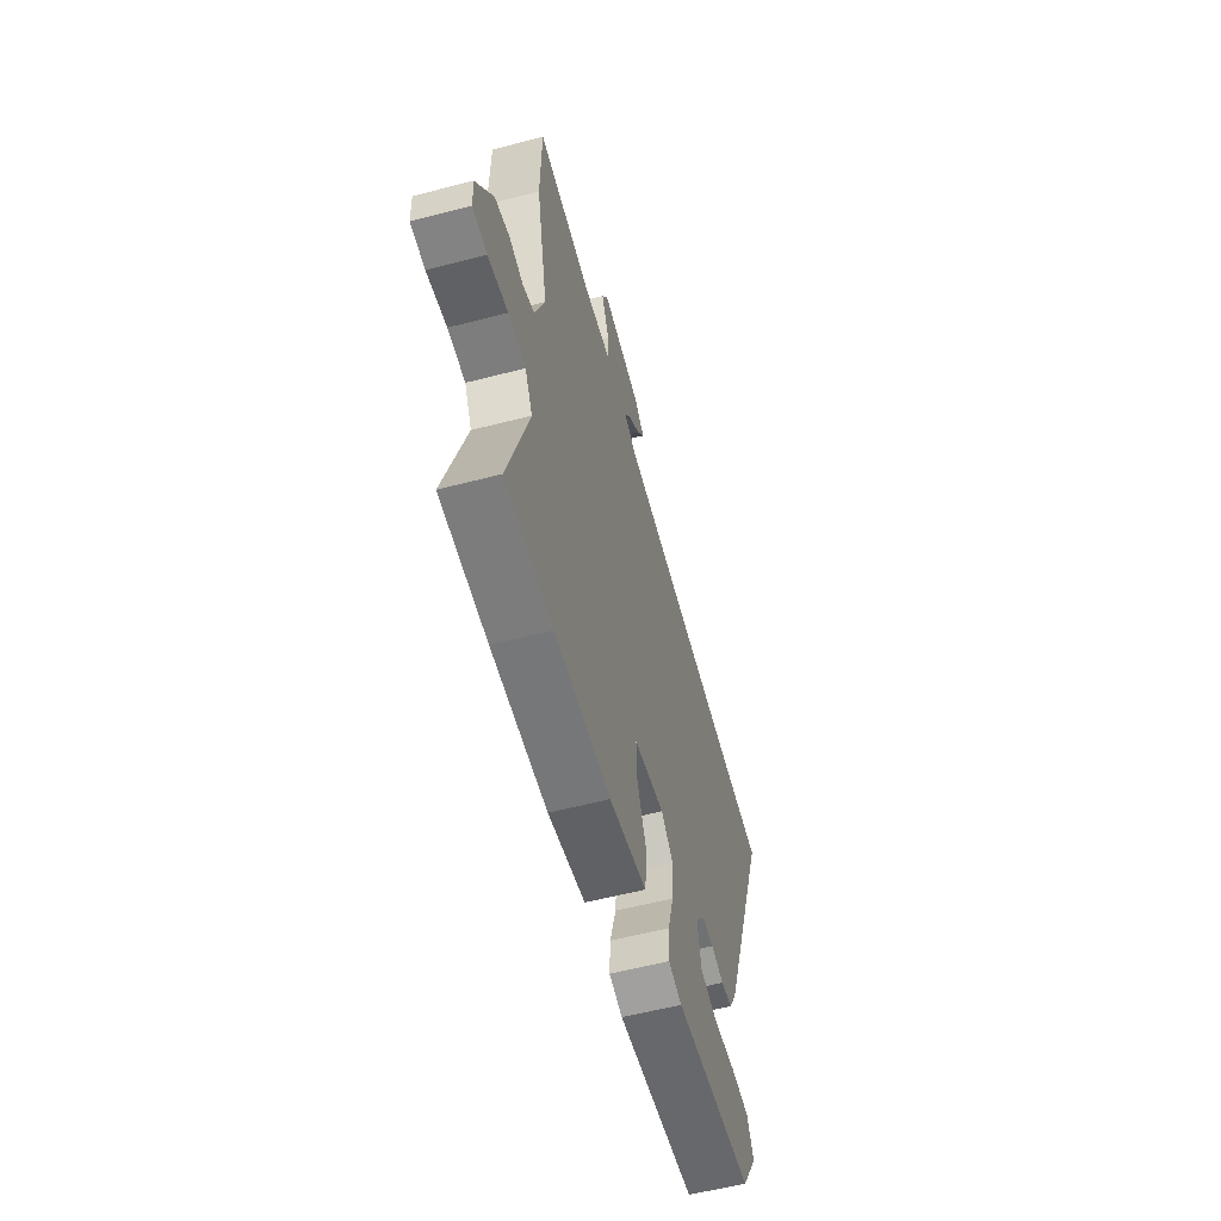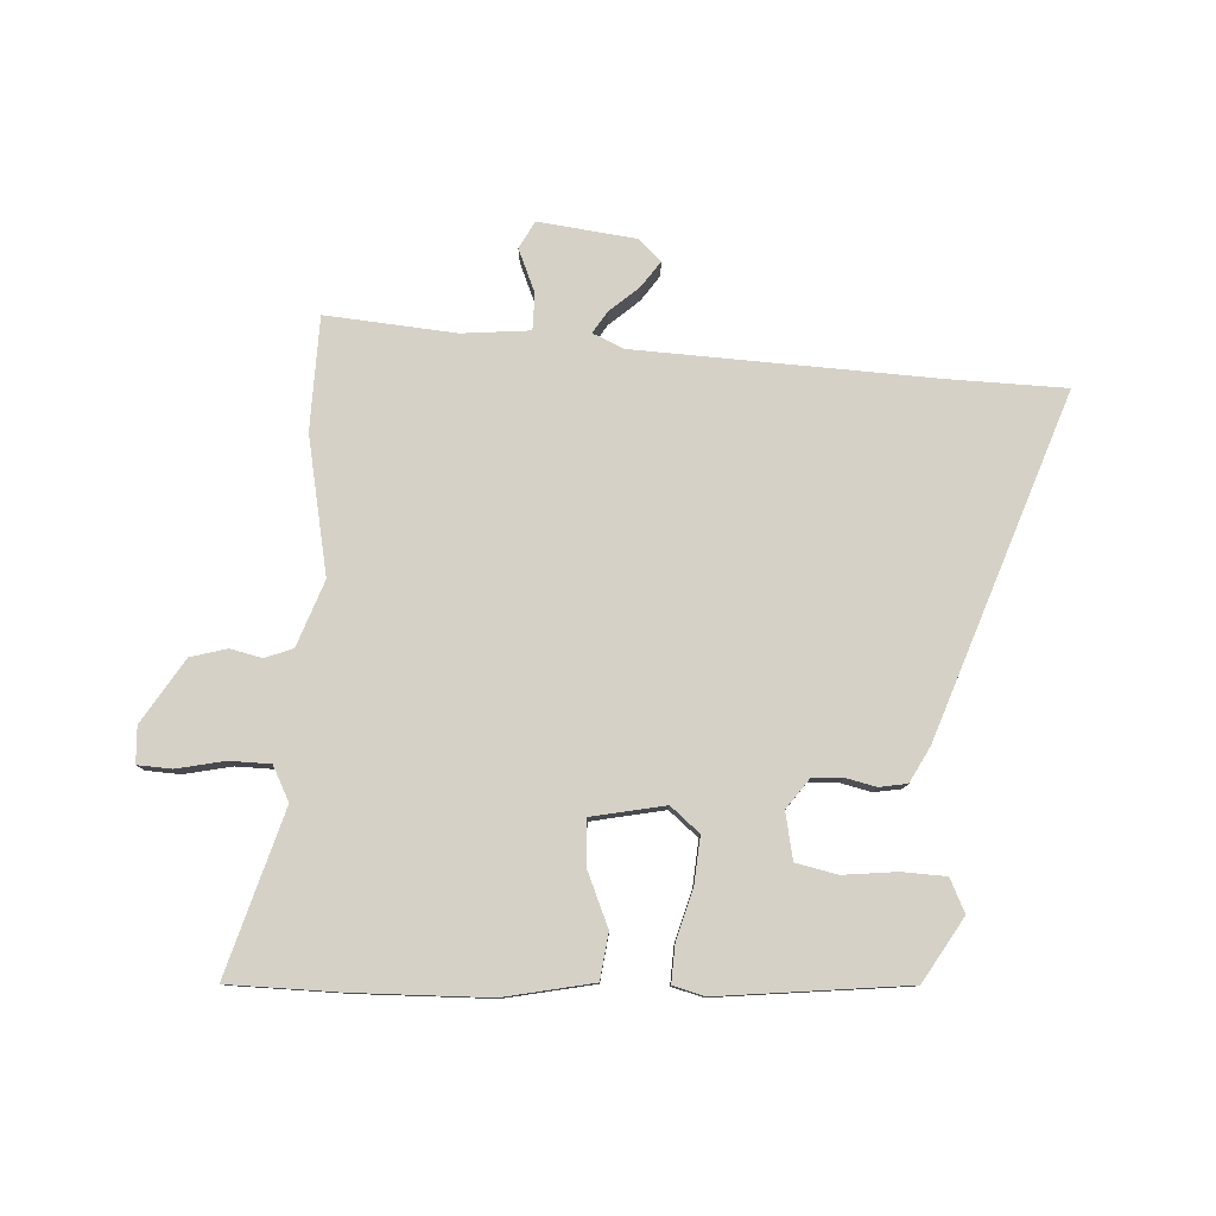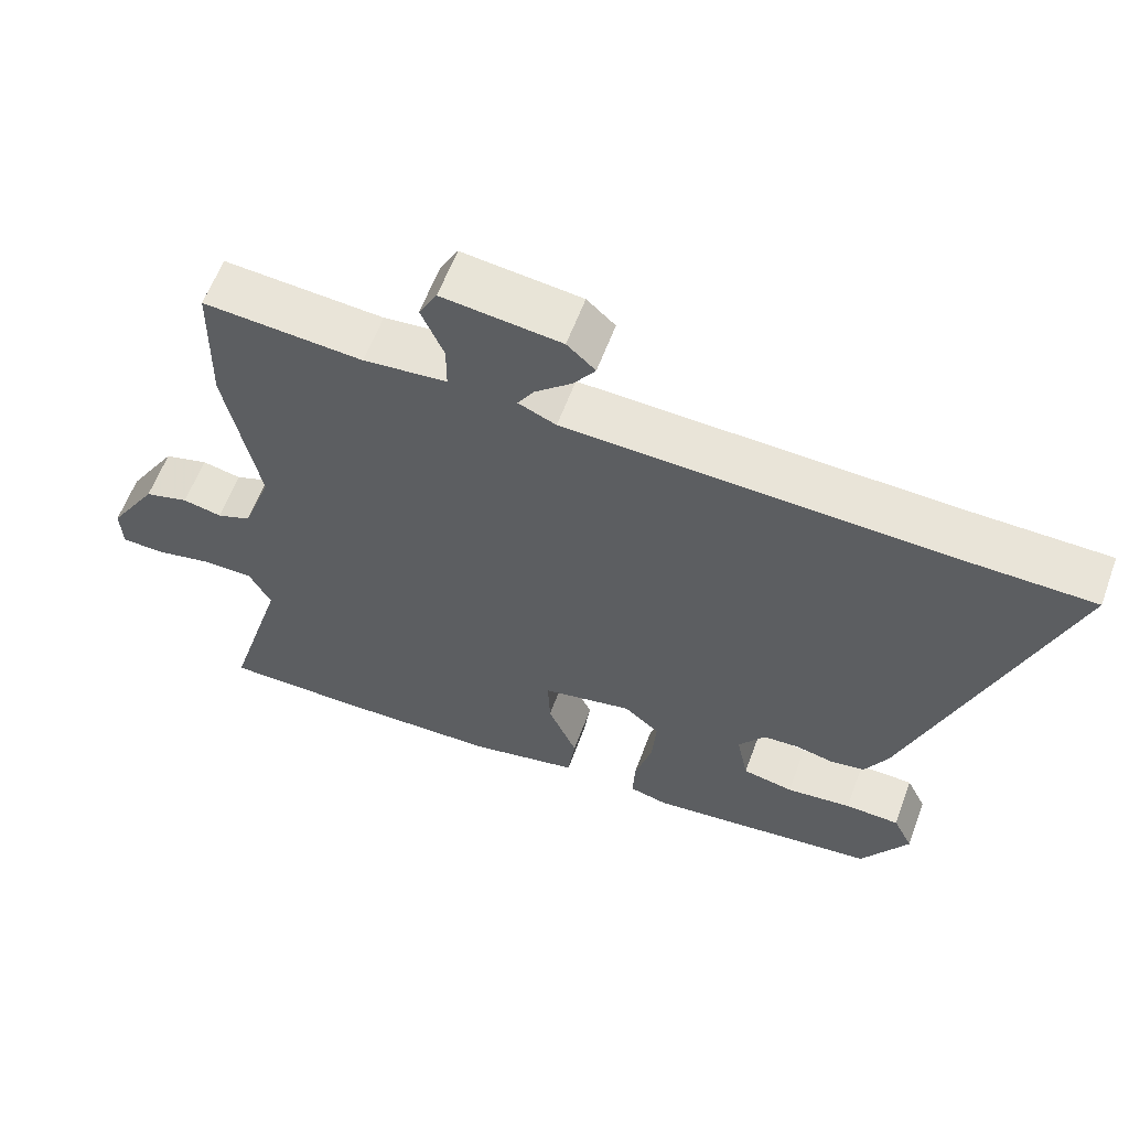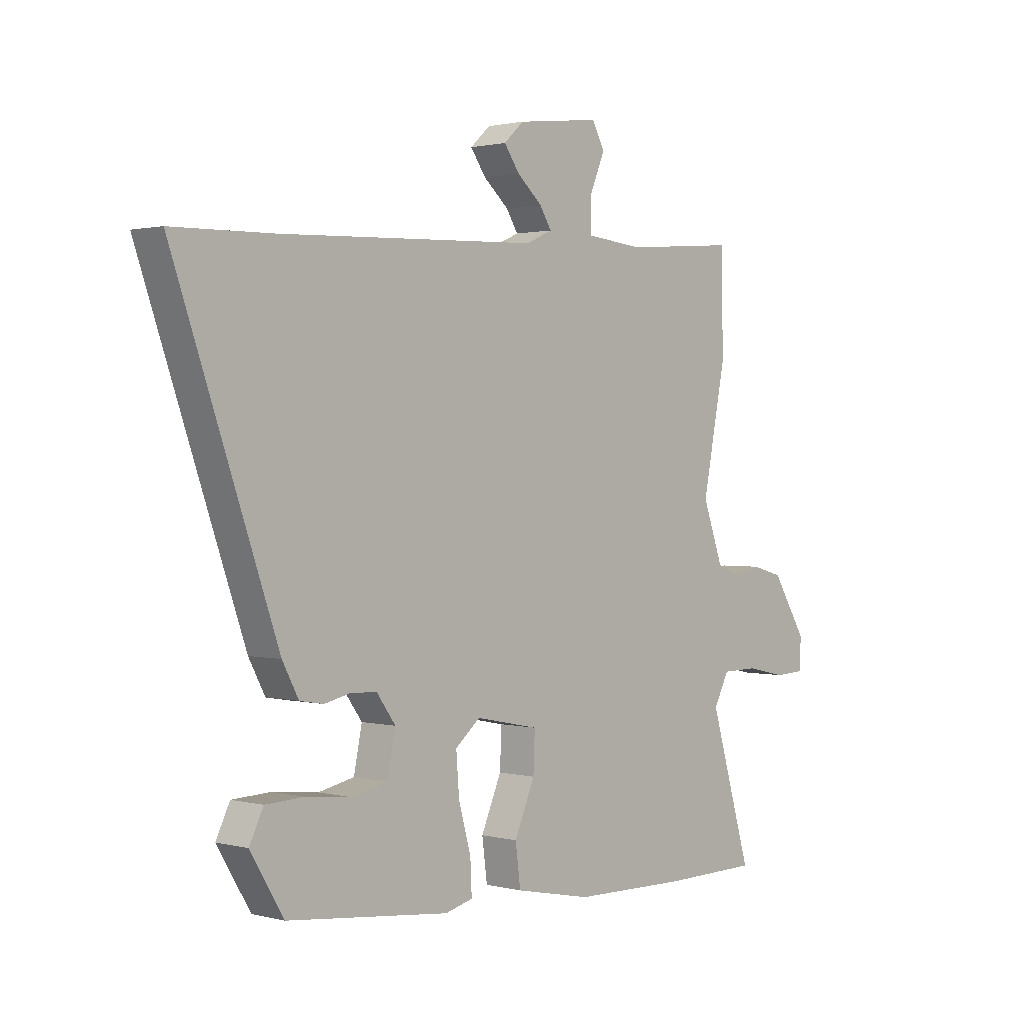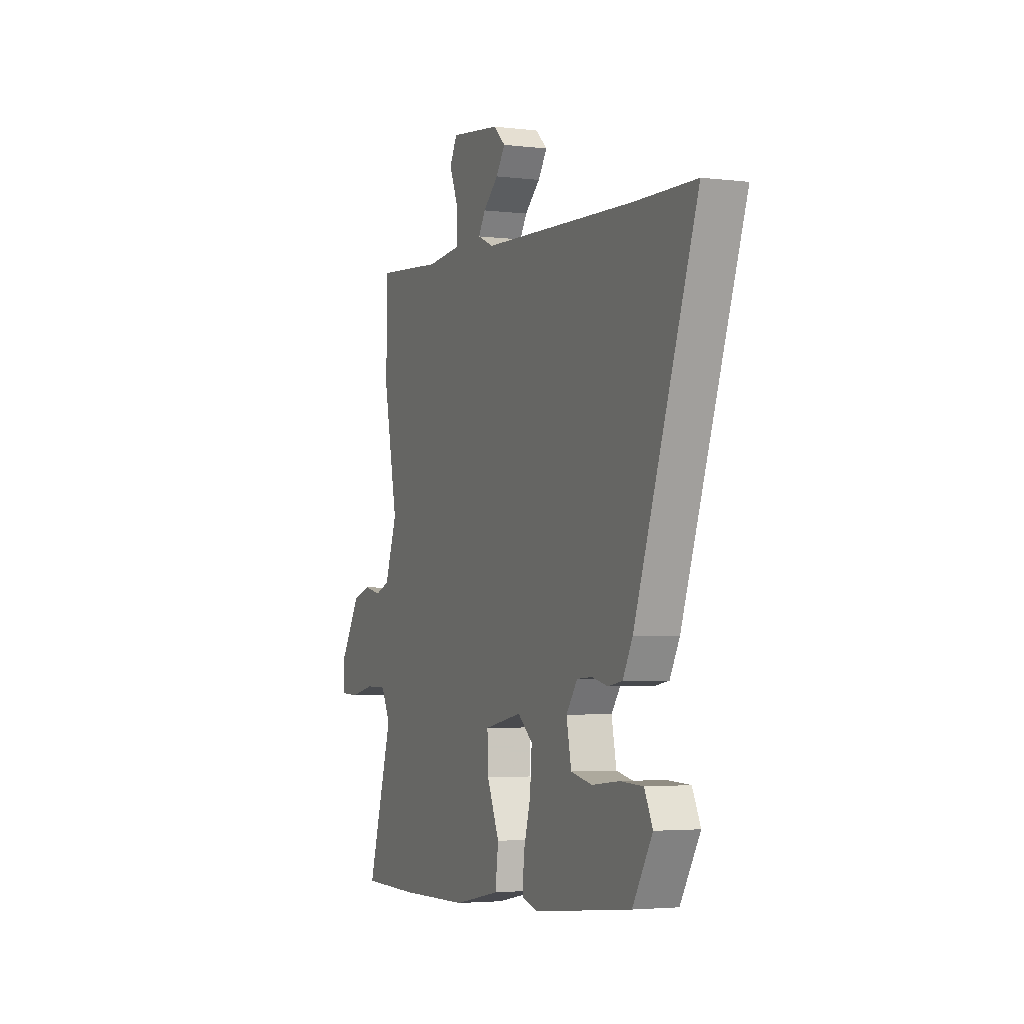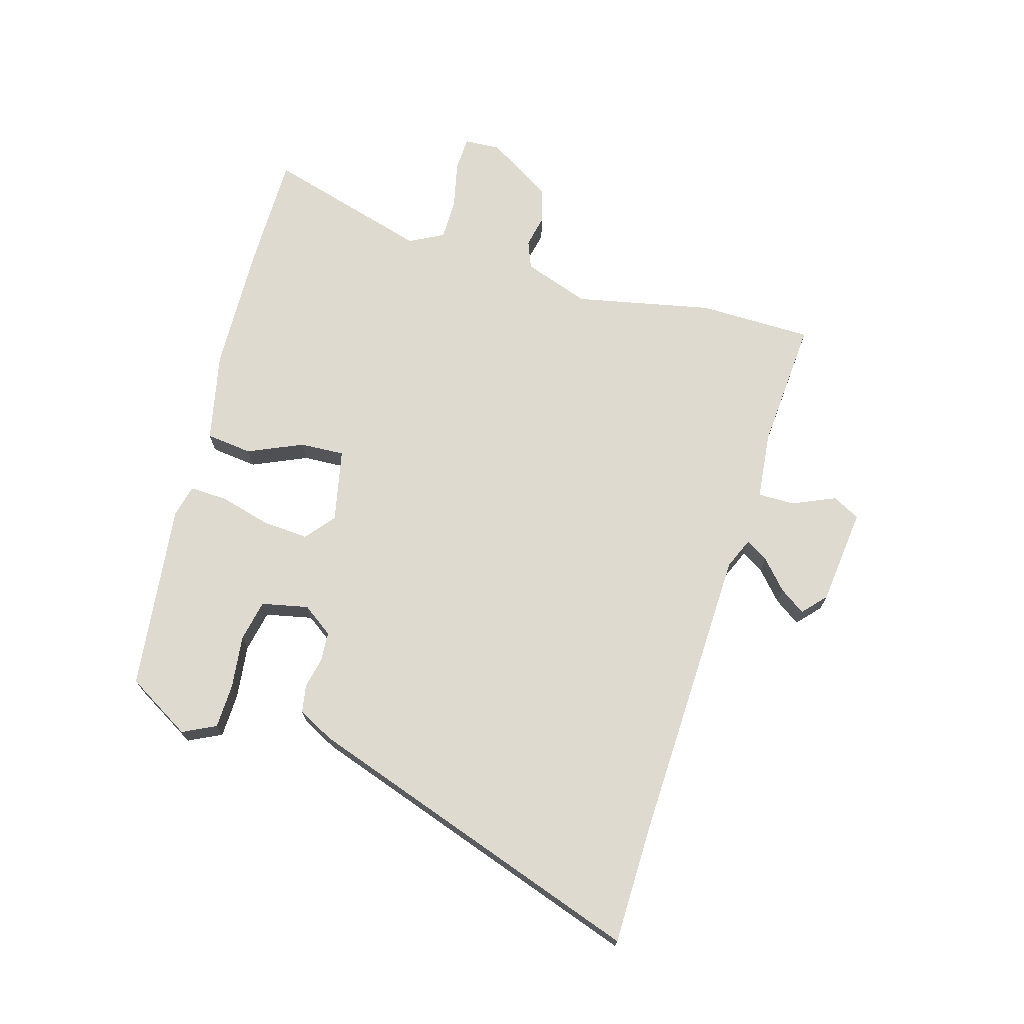
<metadata>
{"format":"obj","ext":"obj","renderer":"f3d","projection":"perspective","resolution":1024,"background":"white","views":[{"elev":-58.3,"azim":105.0,"up":"+Z"},{"elev":79.1,"azim":-176.8,"up":"+Y"},{"elev":60.2,"azim":-159.8,"up":"+Z"},{"elev":1.3,"azim":-47.3,"up":"+Z"},{"elev":-3.3,"azim":-112.5,"up":"+Z"},{"elev":70.9,"azim":-74.3,"up":"+Y"}]}
</metadata>
<code>
v 0.499 0.07 0.55
v 0.503 0.07 0.358
v 0.457 0.07 0.126
v 0.497 0.07 0.015
v 0.544 0.07 -0.003
v 0.598 0.07 0.009
v 0.659 0.07 -0.008
v 0.727 0.07 -0.117
v 0.724 0.07 -0.178
v 0.666 0.07 -0.181
v 0.586 0.07 -0.164
v 0.516 0.07 -0.165
v 0.486 0.07 -0.223
v 0.568 0.07 -0.499
v 0.378 0.07 -0.501
v 0.152 0.07 -0.496
v 0.001 0.07 -0.465
v -0.009 0.07 -0.387
v 0.031 0.07 -0.294
v 0.034 0.07 -0.219
v -0.09 0.07 -0.194
v -0.139 0.07 -0.235
v -0.133 0.07 -0.313
v -0.109 0.07 -0.399
v -0.106 0.07 -0.463
v -0.16 0.07 -0.477
v -0.478 0.07 -0.442
v -0.543 0.07 -0.334
v -0.516 0.07 -0.278
v -0.441 0.07 -0.275
v -0.351 0.07 -0.285
v -0.281 0.07 -0.27
v -0.265 0.07 -0.191
v -0.302 0.07 -0.14
v -0.352 0.07 -0.137
v -0.404 0.07 -0.149
v -0.451 0.07 -0.141
v -0.483 0.07 -0.081
v -0.686 0.07 0.496
v -0.49 0.07 0.5
v 0.018 0.07 0.521
v 0.07 0.07 0.544
v 0.047 0.07 0.581
v -0.003 0.07 0.625
v -0.033 0.07 0.668
v 0.006 0.07 0.704
v 0.17 0.07 0.724
v 0.195 0.07 0.678
v 0.164 0.07 0.605
v 0.164 0.07 0.543
v 0.279 0.07 0.532
v 0.499 0 0.55
v 0.503 0 0.358
v 0.457 0 0.126
v 0.497 0 0.015
v 0.544 0 -0.003
v 0.598 0 0.009
v 0.659 0 -0.008
v 0.727 0 -0.117
v 0.724 0 -0.178
v 0.666 0 -0.181
v 0.586 0 -0.164
v 0.516 0 -0.165
v 0.486 0 -0.223
v 0.568 0 -0.499
v 0.378 0 -0.501
v 0.152 0 -0.496
v 0.001 0 -0.465
v -0.009 0 -0.387
v 0.031 0 -0.294
v 0.034 0 -0.219
v -0.09 0 -0.194
v -0.139 0 -0.235
v -0.133 0 -0.313
v -0.109 0 -0.399
v -0.106 0 -0.463
v -0.16 0 -0.477
v -0.478 0 -0.442
v -0.543 0 -0.334
v -0.516 0 -0.278
v -0.441 0 -0.275
v -0.351 0 -0.285
v -0.281 0 -0.27
v -0.265 0 -0.191
v -0.302 0 -0.14
v -0.352 0 -0.137
v -0.404 0 -0.149
v -0.451 0 -0.141
v -0.483 0 -0.081
v -0.686 0 0.496
v -0.49 0 0.5
v 0.018 0 0.521
v 0.07 0 0.544
v 0.047 0 0.581
v -0.003 0 0.625
v -0.033 0 0.668
v 0.006 0 0.704
v 0.17 0 0.724
v 0.195 0 0.678
v 0.164 0 0.605
v 0.164 0 0.543
v 0.279 0 0.532
f 47 48 49
f 46 47 49
f 45 46 49
f 44 45 49
f 43 44 49
f 42 43 49 50
f 41 42 50 51
f 38 39 40
f 37 38 40
f 36 37 40
f 35 36 40
f 34 35 40 41
f 33 34 41 51
f 29 30 31
f 28 29 31
f 27 28 31
f 26 27 31
f 25 26 31
f 24 25 31
f 23 24 31
f 23 31 32
f 22 23 32 33
f 17 18 19
f 16 17 19
f 15 16 19
f 14 15 19
f 13 14 19
f 12 13 19 20
f 9 10 11
f 8 9 11
f 7 8 11
f 6 7 11
f 5 6 11
f 4 5 11 12
f 12 20 21
f 4 12 21
f 3 4 21
f 51 1 2
f 33 51 2
f 22 33 2
f 21 22 2
f 2 3 21
f 100 99 98
f 100 98 97
f 100 97 96
f 100 96 95
f 100 95 94
f 101 100 94 93
f 102 101 93 92
f 91 90 89
f 91 89 88
f 91 88 87
f 91 87 86
f 92 91 86 85
f 102 92 85 84
f 82 81 80
f 82 80 79
f 82 79 78
f 82 78 77
f 82 77 76
f 82 76 75
f 82 75 74
f 83 82 74
f 84 83 74 73
f 70 69 68
f 70 68 67
f 70 67 66
f 70 66 65
f 70 65 64
f 71 70 64 63
f 62 61 60
f 62 60 59
f 62 59 58
f 62 58 57
f 62 57 56
f 63 62 56 55
f 72 71 63
f 72 63 55
f 72 55 54
f 53 52 102
f 53 102 84
f 53 84 73
f 53 73 72
f 72 54 53
f 1 52 53 2
f 2 53 54 3
f 3 54 55 4
f 4 55 56 5
f 5 56 57 6
f 6 57 58 7
f 7 58 59 8
f 8 59 60 9
f 9 60 61 10
f 10 61 62 11
f 11 62 63 12
f 12 63 64 13
f 13 64 65 14
f 14 65 66 15
f 15 66 67 16
f 16 67 68 17
f 17 68 69 18
f 18 69 70 19
f 19 70 71 20
f 20 71 72 21
f 21 72 73 22
f 22 73 74 23
f 23 74 75 24
f 24 75 76 25
f 25 76 77 26
f 26 77 78 27
f 27 78 79 28
f 28 79 80 29
f 29 80 81 30
f 30 81 82 31
f 31 82 83 32
f 32 83 84 33
f 33 84 85 34
f 34 85 86 35
f 35 86 87 36
f 36 87 88 37
f 37 88 89 38
f 38 89 90 39
f 39 90 91 40
f 40 91 92 41
f 41 92 93 42
f 42 93 94 43
f 43 94 95 44
f 44 95 96 45
f 45 96 97 46
f 46 97 98 47
f 47 98 99 48
f 48 99 100 49
f 49 100 101 50
f 50 101 102 51
f 51 102 52 1

</code>
